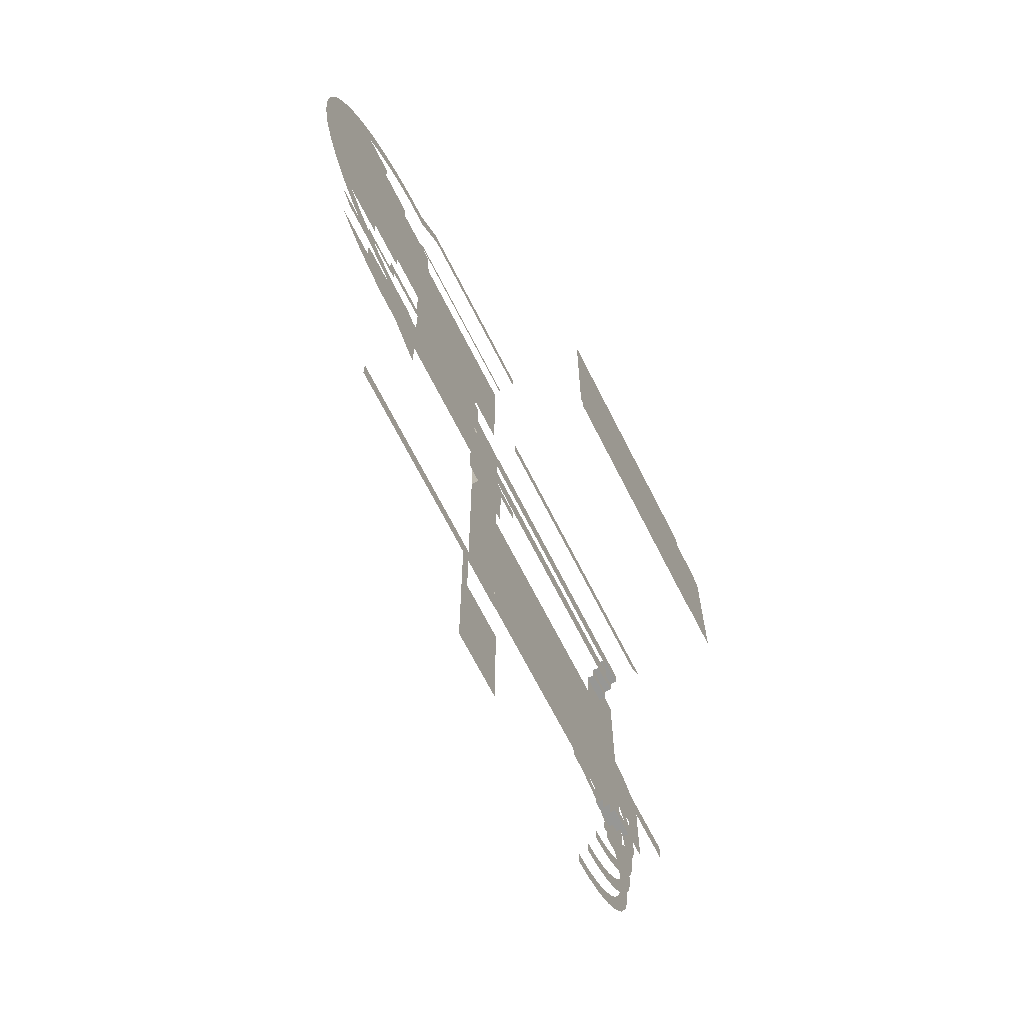
<metadata>
{"format":"obj","ext":"obj","renderer":"f3d","projection":"perspective","resolution":1024,"background":"white","views":[{"elev":-68.1,"azim":116.8,"up":"+Z"}]}
</metadata>
<code>
v 3.858 -11.7 5.75
v 3.858 -11.7 7.506
v 7.599 -11.7 5.75
v 4.098 -11.7 7.7
v 7.599 -11.7 7.7
v 7.599 -11.7 4.339
v 3.858 -11.7 4.339
v 1.755 -15.1 0.4126
v 1.394 -15.1 1e-06
v 1.441 -15.1 0.475
v 1.714 -15.1 1e-06
v 2.049 -14.9 0.3541
v 1.694 -14.9 1e-06
v 1.735 -14.9 0.4165
v 2.014 -14.9 1e-06
v 2.343 -14.7 0.2956
v 1.994 -14.7 1e-06
v 2.029 -14.7 0.358
v 2.314 -14.7 1e-06
v 2.618 -14.52 0.2409
v 2.294 -14.52 1e-06
v 2.323 -14.52 0.2995
v 2.594 -14.52 1e-06
v 2.912 -14.34 0.1824
v 2.574 -14.34 1e-06
v 2.598 -14.34 0.2448
v 2.894 -14.34 1e-06
v 3.829 -14.16 1e-06
v 2.874 -14.16 1e-06
v 2.892 -14.16 0.1863
v 1.875 -15.1 0.8094
v 1.579 -15.1 0.9318
v 2.152 -14.9 0.6946
v 1.856 -14.9 0.817
v 2.429 -14.7 0.5798
v 2.134 -14.7 0.7022
v 2.688 -14.52 0.4726
v 2.411 -14.52 0.5874
v 2.965 -14.34 0.3578
v 2.669 -14.34 0.4803
v 2.947 -14.16 0.3655
v 2.07 -15.1 1.175
v 1.804 -15.1 1.353
v 2.32 -14.9 1.008
v 2.054 -14.9 1.186
v 2.569 -14.7 0.8417
v 2.303 -14.7 1.019
v 2.802 -14.52 0.6861
v 2.553 -14.52 0.8528
v 3.052 -14.34 0.5195
v 2.785 -14.34 0.6972
v 3.035 -14.16 0.5306
v 2.333 -15.1 1.496
v 2.107 -15.1 1.722
v 2.546 -14.9 1.283
v 2.319 -14.9 1.51
v 2.758 -14.7 1.071
v 2.531 -14.7 1.298
v 2.956 -14.52 0.8733
v 2.744 -14.52 1.085
v 3.168 -14.34 0.6611
v 2.942 -14.34 0.8874
v 3.154 -14.16 0.6753
v 2.654 -15.1 1.759
v 2.476 -15.1 2.025
v 2.821 -14.9 1.509
v 2.643 -14.9 1.775
v 2.987 -14.7 1.26
v 2.809 -14.7 1.526
v 3.143 -14.52 1.027
v 2.976 -14.52 1.276
v 3.309 -14.34 0.7774
v 3.132 -14.34 1.044
v 3.298 -14.16 0.7941
v 3.02 -15.1 1.954
v 2.897 -15.1 2.25
v 3.134 -14.9 1.677
v 3.012 -14.9 1.972
v 3.249 -14.7 1.4
v 3.127 -14.7 1.695
v 3.356 -14.52 1.141
v 3.242 -14.52 1.418
v 3.471 -14.34 0.8638
v 3.349 -14.34 1.159
v 3.463 -14.16 0.8823
v 3.416 -15.1 2.074
v 3.354 -15.1 2.388
v 3.475 -14.9 1.78
v 3.412 -14.9 2.094
v 3.533 -14.7 1.486
v 3.471 -14.7 1.8
v 3.588 -14.52 1.211
v 3.529 -14.52 1.506
v 3.647 -14.34 0.917
v 3.584 -14.34 1.231
v 3.643 -14.16 0.9367
v 3.829 -15.1 2.115
v 3.829 -15.1 2.435
v 3.829 -14.9 1.815
v 3.829 -14.9 2.135
v 3.829 -14.7 1.515
v 3.829 -14.7 1.835
v 3.829 -14.52 1.235
v 3.829 -14.52 1.535
v 3.829 -14.34 0.935
v 3.829 -14.34 1.255
v 3.829 -14.16 0.955
v 1.755 -15.1 -0.4126
v 1.441 -15.1 -0.475
v 2.049 -14.9 -0.3541
v 1.735 -14.9 -0.4165
v 2.343 -14.7 -0.2956
v 2.029 -14.7 -0.358
v 2.618 -14.52 -0.2409
v 2.323 -14.52 -0.2995
v 2.912 -14.34 -0.1824
v 2.598 -14.34 -0.2448
v 2.892 -14.16 -0.1863
v 1.875 -15.1 -0.8094
v 1.579 -15.1 -0.9318
v 2.152 -14.9 -0.6946
v 1.856 -14.9 -0.817
v 2.429 -14.7 -0.5798
v 2.134 -14.7 -0.7022
v 2.688 -14.52 -0.4726
v 2.411 -14.52 -0.5874
v 2.965 -14.34 -0.3578
v 2.669 -14.34 -0.4803
v 2.947 -14.16 -0.3655
v 2.07 -15.1 -1.175
v 1.804 -15.1 -1.353
v 2.32 -14.9 -1.008
v 2.054 -14.9 -1.186
v 2.569 -14.7 -0.8417
v 2.303 -14.7 -1.019
v 2.802 -14.52 -0.6861
v 2.553 -14.52 -0.8528
v 3.052 -14.34 -0.5195
v 2.785 -14.34 -0.6972
v 3.035 -14.16 -0.5306
v 2.333 -15.1 -1.496
v 2.107 -15.1 -1.722
v 2.546 -14.9 -1.283
v 2.319 -14.9 -1.51
v 2.758 -14.7 -1.071
v 2.531 -14.7 -1.298
v 2.956 -14.52 -0.8733
v 2.744 -14.52 -1.085
v 3.168 -14.34 -0.6611
v 2.942 -14.34 -0.8874
v 3.154 -14.16 -0.6753
v 2.654 -15.1 -1.759
v 2.476 -15.1 -2.025
v 2.821 -14.9 -1.509
v 2.643 -14.9 -1.775
v 2.987 -14.7 -1.26
v 2.809 -14.7 -1.526
v 3.143 -14.52 -1.027
v 2.976 -14.52 -1.276
v 3.309 -14.34 -0.7774
v 3.132 -14.34 -1.043
v 3.298 -14.16 -0.7941
v 3.02 -15.1 -1.954
v 2.897 -15.1 -2.25
v 3.134 -14.9 -1.677
v 3.012 -14.9 -1.972
v 3.249 -14.7 -1.4
v 3.127 -14.7 -1.695
v 3.356 -14.52 -1.141
v 3.242 -14.52 -1.418
v 3.471 -14.34 -0.8638
v 3.349 -14.34 -1.159
v 3.463 -14.16 -0.8823
v 3.416 -15.1 -2.074
v 3.354 -15.1 -2.388
v 3.475 -14.9 -1.78
v 3.412 -14.9 -2.094
v 3.533 -14.7 -1.486
v 3.471 -14.7 -1.8
v 3.588 -14.52 -1.211
v 3.529 -14.52 -1.506
v 3.647 -14.34 -0.917
v 3.584 -14.34 -1.231
v 3.643 -14.16 -0.9366
v 3.829 -15.1 -2.115
v 3.829 -15.1 -2.435
v 3.829 -14.9 -1.815
v 3.829 -14.9 -2.135
v 3.829 -14.7 -1.515
v 3.829 -14.7 -1.835
v 3.829 -14.52 -1.235
v 3.829 -14.52 -1.535
v 3.829 -14.34 -0.935
v 3.829 -14.34 -1.255
v 3.829 -14.16 -0.955
v 4.579 -14.16 -0.955
v 3.829 -14.16 -3.42
v 4.579 -14.16 -3.42
v 3.829 -14.16 3.42
v 4.579 -14.16 0.955
v 4.579 -14.16 3.42
v 4.579 -14.16 1e-06
v 12.12 -13.15 0.87
v 12.24 -13.15 -0.43
v 12.12 -13.15 -0.43
v 12.24 -13.15 0.87
v 12.12 -13.29 0.87
v 12.12 -13.29 -0.43
v 11.82 -13.29 0.87
v 11.82 -13.29 -0.43
v 11.82 -13.44 0.87
v 11.82 -13.44 -0.43
v 11.52 -13.44 0.87
v 11.52 -13.44 -0.43
v 11.52 -13.59 -0.43
v 11.52 -13.59 0.87
v 11.22 -13.59 0.87
v 11.22 -13.59 -0.43
v 11.22 -13.73 0.87
v 11.22 -13.73 -0.43
v 17.54 -12.99 -2.43
v 17.39 -12.99 -2.56
v 16.65 -12.99 -2.43
v 16.97 -12.99 -2.819
v 16.65 -12.99 -2
v 15.95 -12.99 -2
v 16.51 -12.99 -3.009
v 16.02 -12.99 -3.125
v 15.95 -12.99 -1.75
v 14.6 -12.99 -2
v 14.85 -12.99 -1.75
v 14.82 -12.99 -2.81
v 14.82 -12.99 -3.56
v 14.9 -12.99 -3.56
v 15.53 -12.99 -3.139
v 14.85 -13.03 3.58
v 15.46 -13.03 3.139
v 15.43 -13.03 2.994
v 14.89 -13.03 3.71
v 14.86 -12.73 3.653
v 15.53 -12.73 3.462
v 15.45 -12.73 3.089
v 14.94 -12.73 3.95
v 11.42 -13.03 3.58
v 11.42 -13.03 3.71
v 11.42 -12.73 3.95
v 11.42 -12.73 3.653
v 11.42 -13.15 3.58
v 14.6 -13.15 2.15
v 12.24 -13.15 1.07
v 14.85 -13.15 3.58
v 11.42 -13.15 1.07
v 15.53 -12.73 -3.079
v 14.9 -12.73 -3.8
v 14.9 -12.73 -3.503
v 15.53 -12.73 -3.442
v 14.52 -12.73 -3.503
v 14.52 -12.73 -3.8
v 13.12 -12.99 -2.26
v 12.6 -12.99 -2
v 14.27 -12.99 -2.26
v 12.62 -12.99 -2.81
v 11.42 -12.99 -2
v 12.62 -12.99 -3.56
v 11.42 -12.99 -3.56
v 11.42 -12.73 -3.8
v 12.92 -12.73 -3.503
v 12.92 -12.73 -3.8
v 11.42 -12.73 -3.503
v 12.92 -12.73 -2.926
v 13.24 -12.73 -2.555
v 14.14 -12.73 -2.555
v 14.52 -12.73 -2.926
v 12.92 -12.86 -2.926
v 12.62 -12.86 -3.56
v 12.62 -12.86 -2.81
v 12.92 -12.86 -3.56
v 14.52 -12.86 -3.56
v 14.82 -12.86 -2.81
v 14.82 -12.86 -3.56
v 14.52 -12.86 -2.926
v 14.27 -12.86 -2.26
v 14.14 -12.86 -2.555
v 13.12 -12.86 -2.26
v 13.24 -12.86 -2.555
v 11.42 -13.15 -2
v 12.24 -13.15 -0.63
v 12.6 -13.15 -2
v 11.42 -13.15 -0.63
v 14.6 -13.15 1e-06
v 14.6 -13.15 -2
v 15.1 -12.86 -1.5
v 15.95 -12.86 -1.75
v 14.85 -12.86 -1.75
v 16.1 -12.86 -1.5
v 16.1 -12.86 -1.83
v 15.95 -12.86 -2
v 16.9 -12.86 -1.83
v 16.65 -12.86 -2
v 16.9 -12.86 -2.18
v 16.65 -12.86 -2.43
v 17.82 -12.86 -2.18
v 17.77 -12.86 -2.237
v 17.54 -12.86 -2.43
v 15.43 -13.15 2.994
v 16 -13.15 2.987
v 15.7 -13.15 2.37
v 16.47 -13.15 2.879
v 16.4 -13.15 2.82
v 16.4 -13.15 2.37
v 16.62 -13.15 2.819
v 16.47 -13.03 2.879
v 16.97 -13.03 2.819
v 16.62 -13.03 2.819
v 16.51 -13.03 3.009
v 16 -13.03 2.987
v 16.02 -13.03 3.125
v 16.97 -12.99 2.819
v 16.65 -12.99 2.57
v 16.4 -12.99 2.82
v 17.37 -12.99 2.57
v 16.9 -12.86 2.32
v 17.39 -12.86 2.56
v 17.67 -12.86 2.32
v 17.37 -12.86 2.57
v 16.65 -12.86 2.57
v 15.7 -13.15 2.15
v 16.65 -12.99 2.12
v 16.4 -12.99 2.37
v 15.95 -12.99 2.12
v 15.7 -12.99 2.37
v 16.9 -12.86 1.96
v 16.65 -12.86 2.12
v 16.1 -12.86 1.96
v 15.95 -12.86 2.12
v 15.95 -12.99 1.9
v 15.7 -12.99 2.15
v 14.85 -12.99 1.9
v 14.6 -12.99 2.15
v 16.1 -12.86 1.65
v 15.95 -12.86 1.9
v 15.1 -12.86 1.65
v 14.85 -12.86 1.9
v 14.85 -12.99 1e-06
v 14.6 -12.99 1e-06
v 15.1 -12.86 1e-06
v 14.85 -12.86 1e-06
v 15.1 -12.73 1.65
v 16.1 -12.73 1e-06
v 15.1 -12.73 1e-06
v 16.1 -12.73 1.65
v 16.1 -12.73 -1.5
v 15.1 -12.73 -1.5
v 16.9 -12.73 1e-06
v 16.1 -12.73 1.96
v 16.9 -12.73 1.96
v 16.9 -12.73 -1.83
v 16.1 -12.73 -1.83
v 18.69 -12.73 1e-06
v 18.65 -12.73 -0.495
v 18.54 -12.73 -0.9777
v 18.35 -12.73 -1.436
v 18.09 -12.73 -1.86
v 17.75 -12.73 -2.18
v 16.9 -12.73 -2.18
v 18.65 -12.73 0.495
v 18.54 -12.73 0.9777
v 18.35 -12.73 1.436
v 18.09 -12.73 1.86
v 17.77 -12.73 2.237
v 17.58 -12.73 2.32
v 16.9 -12.73 2.32
v 18.33 -12.73 -2.037
v 17.98 -12.73 -2.45
v 17.73 -12.73 -2.197
v 17.35 -12.73 2.51
v 17.57 -12.73 2.803
v 17.98 -12.73 2.45
v 17.35 -12.73 -2.51
v 17.57 -12.73 -2.803
v 16.07 -12.73 -3.422
v 16.02 -12.73 -3.067
v 16.6 -12.73 -3.295
v 16.49 -12.73 -2.957
v 17.1 -12.73 -3.087
v 16.94 -12.73 -2.767
v 18.62 -12.73 -1.573
v 18.82 -12.73 -1.071
v 18.95 -12.73 -0.542
v 18.99 -12.73 1e-06
v 18.95 -12.73 0.542
v 18.82 -12.73 1.071
v 18.62 -12.73 1.573
v 18.33 -12.73 2.037
v 17.1 -12.73 3.087
v 16.94 -12.73 2.767
v 16.6 -12.73 3.295
v 16.49 -12.73 2.959
v 16.07 -12.73 3.422
v 16.02 -12.73 3.073
v 10.1 -11.7 5.75
v 10.1 -11.7 4.339
v 10.1 -11.7 7.7
v 10.16 -13.73 3.53
v 5.124 -13.73 3.02
v 5.024 -13.73 3.53
v 10.16 -13.73 3.02
v 4.034 -14.16 -1.78
v 4.574 -14.16 -1
v 4.434 -14.16 -1.78
v 4.034 -14.16 -1
v 5.024 -14.16 -2.13
v 4.434 -14.16 1.25
v 5.024 -14.16 2.12
v 4.574 -14.16 1.25
v 4.434 -14.16 2.77
v 5.024 -14.16 2.77
v 5.024 -14.16 -2.73
v 4.434 -14.16 -2.73
v 9.624 -14.16 2.12
v 9.624 -14.16 -2.13
v 10.16 -13.73 3.48
v 11.22 -13.73 3.567
v 10.22 -13.73 2.12
v 11.22 -13.73 -5.31
v 11.42 -13.73 -7.68
v 11.22 -13.73 -7.68
v 11.42 -13.73 -5.31
v 15.19 -13.73 -3.814
v 11.42 -13.73 -4.214
v 11.42 -13.73 -3.814
v 15.19 -13.73 -4.214
v 11.22 -13.73 -3.814
v 11.22 -13.73 -4.211
v 10.12 -13.73 -5.31
v 10.12 -13.73 -7.68
v 8.874 -11.65 4.11
v 10.26 -11.65 7.61
v 10.26 -11.65 4.11
v 8.874 -11.65 7.61
v 10.36 -11.65 4.11
v 10.36 -11.65 7.61
v 10.36 -11.65 4.11
v 5.024 -13.33 3.53
v 10.16 -13.33 3.88
v 10.16 -13.33 3.53
v 5.024 -13.33 3.88
v 5.124 -11.65 7.61
v 5.124 -11.65 3.88
v 10.26 -11.65 3.88
v 8.874 -11.65 3.88
v 4.434 -13.33 3.88
v 4.434 -13.33 3.53
v 4.084 -13.33 3.88
v 4.434 -13.33 -3.58
v 4.034 -13.33 -3.98
v 4.034 -13.33 -3.58
v 4.434 -13.33 -3.98
v 10.12 -13.33 -3.58
v 5.024 -13.33 -3.98
v 5.024 -13.33 -3.58
v 10.12 -13.33 -3.98
v 4.034 -13.73 -3.58
v 4.434 -13.73 -3.33
v 4.434 -13.73 -3.58
v 4.034 -13.73 -3.33
v 4.034 -13.73 -3.03
v 4.434 -13.73 -3.03
v 4.034 -13.73 -2.73
v 4.434 -13.73 -2.73
v 4.034 -13.73 -1.78
v 4.434 -13.73 -1.78
v 11.22 -13.73 -2.13
v 10.22 -13.73 -2.83
v 10.22 -13.73 -2.66
v 11.22 -13.73 -3.33
v 10.22 -13.73 -3.03
v 10.22 -13.73 -3.52
v 10.22 -13.73 -2.13
v 10.12 -13.73 -2.66
v 10.12 -13.73 -2.83
v 10.12 -13.73 -3.03
v 10.12 -13.73 -3.52
v 5.124 -13.73 -3.03
v 5.024 -13.73 -3.33
v 10.12 -13.73 -3.58
v 5.024 -13.73 -3.58
v 10.26 -13.73 3.48
v 10.26 -13.73 2.82
v 10.16 -13.73 2.82
v 11.22 -13.73 2.82
v 4.434 -13.73 3.27
v 4.434 -13.73 3.53
v 5.024 -13.73 3.27
v 5.024 -13.73 3.02
v 5.124 -13.73 2.82
v 5.024 -13.73 2.82
v 5.124 -13.73 2.64
v 5.024 -13.73 2.64
v 5.024 -13.73 2.12
v 4.434 -13.87 3.27
v 5.024 -13.87 3.27
v 4.434 -13.87 3.02
v 5.024 -13.87 3.02
v 4.434 -14.02 3.02
v 5.024 -14.02 3.02
v 4.434 -14.02 2.77
v 5.024 -14.02 2.77
v 10.16 -13.73 2.64
v 10.22 -13.73 2.12
v 5.124 -13.73 -2.66
v 5.024 -13.73 -2.13
v 10.22 -13.73 -3.58
v 10.22 -13.73 -4.21
v 11.22 -13.73 -3.58
v 5.024 -13.88 -3.33
v 4.434 -13.88 -3.33
v 5.024 -13.88 -3.03
v 4.434 -13.88 -3.03
v 5.024 -14.02 -3.03
v 4.434 -14.02 -3.03
v 5.024 -14.02 -2.73
v 4.434 -14.02 -2.73
v 3.824 -14.16 -0.69
v 3.824 -14.16 1e-06
v 4.574 -14.16 -0.69
v 3.824 -14.16 0.93
v 4.574 -14.16 0.93
v 10.22 -13.88 2.12
v 10.22 -13.88 -2.13
v 9.924 -13.88 2.12
v 9.924 -13.88 -2.13
v 9.924 -14.02 2.12
v 9.924 -14.02 -2.13
v 9.624 -14.02 2.12
v 9.624 -14.02 -2.13
f 1 2 3
f 2 4 3
f 5 3 4
f 1 6 7
f 1 3 6
f 8 9 10
f 8 11 9
f 12 13 14
f 12 15 13
f 16 17 18
f 16 19 17
f 20 21 22
f 20 23 21
f 24 25 26
f 24 27 25
f 28 29 30
f 31 10 32
f 31 8 10
f 33 14 34
f 33 12 14
f 35 18 36
f 35 16 18
f 37 22 38
f 37 20 22
f 39 26 40
f 39 24 26
f 28 30 41
f 42 32 43
f 42 31 32
f 44 34 45
f 44 33 34
f 46 36 47
f 46 35 36
f 48 38 49
f 48 37 38
f 50 40 51
f 50 39 40
f 28 41 52
f 53 43 54
f 53 42 43
f 55 45 56
f 55 44 45
f 57 47 58
f 57 46 47
f 59 49 60
f 59 48 49
f 61 51 62
f 61 50 51
f 28 52 63
f 64 54 65
f 64 53 54
f 66 56 67
f 66 55 56
f 68 58 69
f 68 57 58
f 70 60 71
f 70 59 60
f 72 62 73
f 72 61 62
f 28 63 74
f 75 65 76
f 75 64 65
f 77 67 78
f 77 66 67
f 79 69 80
f 79 68 69
f 81 71 82
f 81 70 71
f 83 73 84
f 83 72 73
f 28 74 85
f 86 76 87
f 86 75 76
f 88 78 89
f 88 77 78
f 90 80 91
f 90 79 80
f 92 82 93
f 92 81 82
f 94 84 95
f 94 83 84
f 28 85 96
f 97 87 98
f 97 86 87
f 99 89 100
f 99 88 89
f 101 91 102
f 101 90 91
f 103 93 104
f 103 92 93
f 105 95 106
f 105 94 95
f 28 96 107
f 9 108 109
f 9 11 108
f 13 110 111
f 13 15 110
f 17 112 113
f 17 19 112
f 21 114 115
f 21 23 114
f 25 116 117
f 25 27 116
f 29 28 118
f 109 119 120
f 109 108 119
f 111 121 122
f 111 110 121
f 113 123 124
f 113 112 123
f 115 125 126
f 115 114 125
f 117 127 128
f 117 116 127
f 118 28 129
f 120 130 131
f 120 119 130
f 122 132 133
f 122 121 132
f 124 134 135
f 124 123 134
f 126 136 137
f 126 125 136
f 128 138 139
f 128 127 138
f 129 28 140
f 131 141 142
f 131 130 141
f 133 143 144
f 133 132 143
f 135 145 146
f 135 134 145
f 137 147 148
f 137 136 147
f 139 149 150
f 139 138 149
f 140 28 151
f 142 152 153
f 142 141 152
f 144 154 155
f 144 143 154
f 146 156 157
f 146 145 156
f 148 158 159
f 148 147 158
f 150 160 161
f 150 149 160
f 151 28 162
f 153 163 164
f 153 152 163
f 155 165 166
f 155 154 165
f 157 167 168
f 157 156 167
f 159 169 170
f 159 158 169
f 161 171 172
f 161 160 171
f 162 28 173
f 164 174 175
f 164 163 174
f 166 176 177
f 166 165 176
f 168 178 179
f 168 167 178
f 170 180 181
f 170 169 180
f 172 182 183
f 172 171 182
f 173 28 184
f 175 185 186
f 175 174 185
f 177 187 188
f 177 176 187
f 179 189 190
f 179 178 189
f 181 191 192
f 181 180 191
f 183 193 194
f 183 182 193
f 184 28 195
f 196 197 195
f 196 198 197
f 199 200 107
f 199 201 200
f 107 202 28
f 107 200 202
f 28 196 195
f 28 202 196
f 203 204 205
f 203 206 204
f 207 205 208
f 207 203 205
f 209 208 210
f 209 207 208
f 211 210 212
f 211 209 210
f 213 212 214
f 213 211 212
f 213 215 216
f 213 214 215
f 217 215 218
f 217 216 215
f 219 218 220
f 219 217 218
f 221 222 223
f 222 224 223
f 225 223 226
f 227 223 224
f 227 226 223
f 228 226 227
f 229 230 231
f 230 229 232
f 226 232 229
f 232 226 233
f 233 226 234
f 234 226 235
f 228 235 226
f 236 237 238
f 236 239 237
f 240 241 242
f 240 243 241
f 244 239 236
f 244 245 239
f 240 246 243
f 240 247 246
f 248 249 250
f 248 251 249
f 250 252 248
f 253 254 255
f 253 256 254
f 254 257 255
f 254 258 257
f 230 259 260
f 259 230 261
f 262 260 259
f 232 261 230
f 260 262 263
f 264 263 262
f 265 263 264
f 266 267 268
f 266 269 267
f 267 270 257
f 270 271 257
f 272 257 271
f 273 257 272
f 274 275 276
f 274 277 275
f 278 279 280
f 278 281 279
f 281 282 279
f 281 283 282
f 283 284 282
f 283 285 284
f 285 276 284
f 285 274 276
f 268 257 258
f 268 267 257
f 286 287 288
f 286 289 287
f 249 290 250
f 290 206 250
f 290 204 206
f 290 287 204
f 290 288 287
f 290 291 288
f 292 293 294
f 292 295 293
f 293 296 297
f 293 295 296
f 297 298 299
f 297 296 298
f 299 300 301
f 299 298 300
f 302 303 300
f 303 304 300
f 300 304 301
f 305 306 307
f 306 308 309
f 310 307 306
f 310 306 309
f 308 311 309
f 312 313 314
f 312 315 313
f 316 315 312
f 316 317 315
f 238 317 316
f 238 237 317
f 318 319 320
f 318 321 319
f 322 323 324
f 322 325 323
f 325 322 326
f 307 251 305
f 327 251 307
f 249 251 327
f 320 328 329
f 320 319 328
f 329 330 331
f 329 328 330
f 326 332 333
f 326 322 332
f 333 334 335
f 333 332 334
f 331 336 337
f 331 330 336
f 337 338 339
f 337 336 338
f 335 340 341
f 335 334 340
f 341 342 343
f 341 340 342
f 339 344 345
f 339 338 344
f 345 231 230
f 345 344 231
f 343 346 347
f 343 342 346
f 347 292 294
f 347 346 292
f 348 349 350
f 348 351 349
f 350 352 353
f 350 349 352
f 351 354 349
f 355 354 351
f 356 354 355
f 349 354 352
f 357 352 354
f 357 358 352
f 359 360 354
f 360 361 354
f 362 354 361
f 354 362 357
f 362 363 357
f 363 364 357
f 365 357 364
f 354 366 359
f 354 367 366
f 367 354 368
f 356 368 354
f 356 369 368
f 356 370 369
f 356 371 370
f 372 371 356
f 364 363 373
f 374 375 364
f 374 364 373
f 371 376 377
f 378 370 371
f 378 371 377
f 379 374 380
f 379 375 374
f 253 381 256
f 253 382 381
f 382 383 381
f 382 384 383
f 384 385 383
f 384 386 385
f 386 380 385
f 386 379 380
f 363 387 373
f 363 362 387
f 362 388 387
f 362 361 388
f 361 389 388
f 361 360 389
f 360 390 389
f 360 359 390
f 359 391 390
f 359 366 391
f 366 392 391
f 366 367 392
f 367 393 392
f 367 368 393
f 368 394 393
f 368 369 394
f 369 378 394
f 369 370 378
f 376 395 377
f 376 396 395
f 396 397 395
f 396 398 397
f 398 399 397
f 398 400 399
f 400 241 399
f 400 242 241
f 401 6 3
f 401 402 6
f 5 401 3
f 5 403 401
f 404 405 406
f 404 407 405
f 408 409 410
f 408 411 409
f 410 409 412
f 413 414 415
f 413 416 414
f 417 414 416
f 409 414 412
f 409 415 414
f 418 410 412
f 418 419 410
f 420 412 414
f 420 421 412
f 422 423 424
f 425 426 427
f 425 428 426
f 429 430 431
f 429 432 430
f 430 433 431
f 430 434 433
f 425 430 428
f 425 434 430
f 427 435 425
f 427 436 435
f 437 438 439
f 437 440 438
f 438 441 439
f 438 442 443
f 444 445 446
f 444 447 445
f 448 437 449
f 448 440 437
f 437 450 451
f 437 439 450
f 437 451 449
f 452 453 454
f 455 456 457
f 455 458 456
f 459 460 461
f 459 462 460
f 461 458 455
f 461 460 458
f 463 464 465
f 463 466 464
f 464 467 468
f 464 466 467
f 468 469 470
f 468 467 469
f 470 471 472
f 470 469 471
f 473 474 475
f 473 476 474
f 476 477 474
f 476 478 477
f 479 475 480
f 480 474 481
f 480 475 474
f 481 477 482
f 481 474 477
f 482 478 483
f 482 477 478
f 484 483 485
f 484 482 483
f 485 486 487
f 485 483 486
f 488 489 407
f 489 490 407
f 407 422 488
f 489 423 491
f 489 488 423
f 453 447 444
f 453 452 447
f 406 492 493
f 406 494 492
f 494 406 405
f 494 405 495
f 495 496 497
f 495 405 496
f 497 498 499
f 497 496 498
f 499 498 500
f 501 494 502
f 501 492 494
f 503 502 504
f 503 501 502
f 505 504 506
f 505 503 504
f 507 506 508
f 507 505 506
f 416 508 417
f 416 507 508
f 489 509 490
f 489 424 509
f 510 491 423
f 424 489 491
f 500 509 424
f 500 498 509
f 511 485 512
f 511 484 485
f 480 512 479
f 480 511 512
f 513 434 514
f 513 515 434
f 513 476 515
f 513 478 476
f 473 475 479
f 485 465 464
f 485 487 465
f 516 464 517
f 516 485 464
f 517 518 516
f 517 519 518
f 520 519 521
f 520 518 519
f 522 521 523
f 522 520 521
f 418 523 419
f 418 522 523
f 524 525 526
f 527 528 525
f 525 528 526
f 424 423 219
f 220 473 479
f 424 220 479
f 424 219 220
f 529 479 530
f 529 424 479
f 530 531 529
f 530 532 531
f 533 532 534
f 533 531 532
f 534 535 533
f 534 536 535
f 420 536 421
f 420 535 536

</code>
